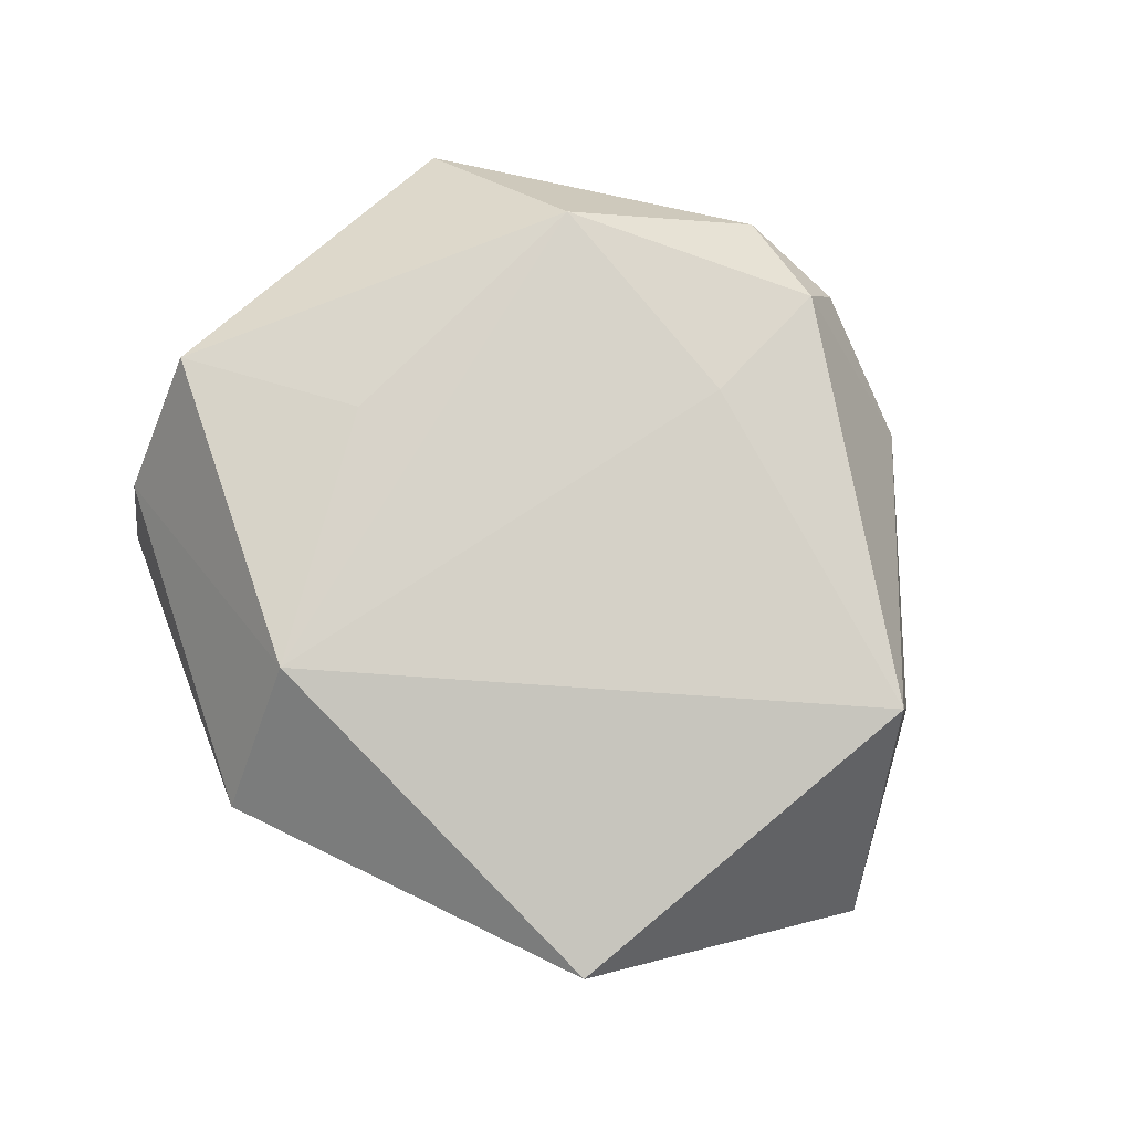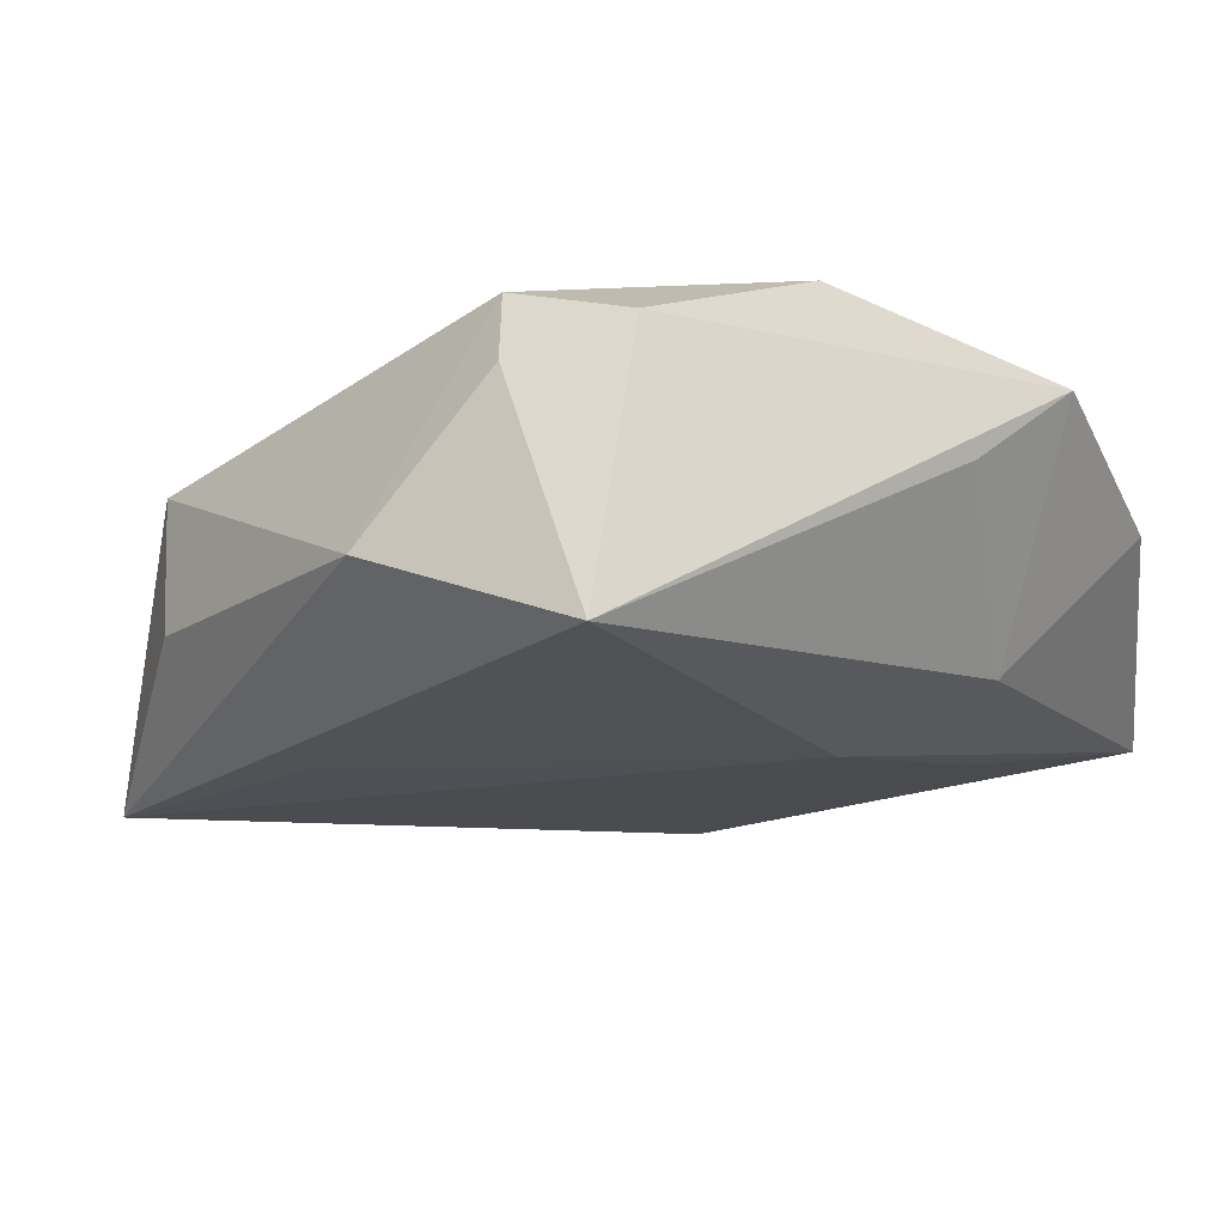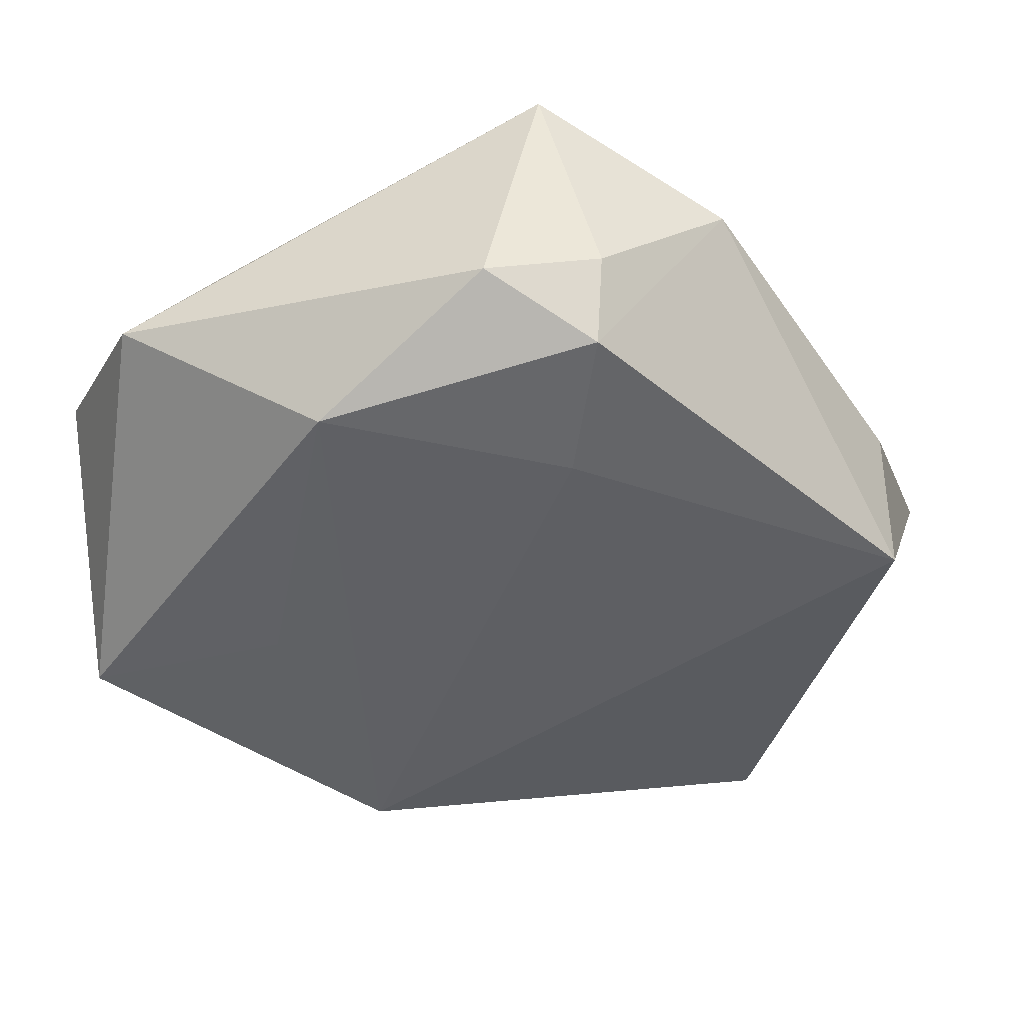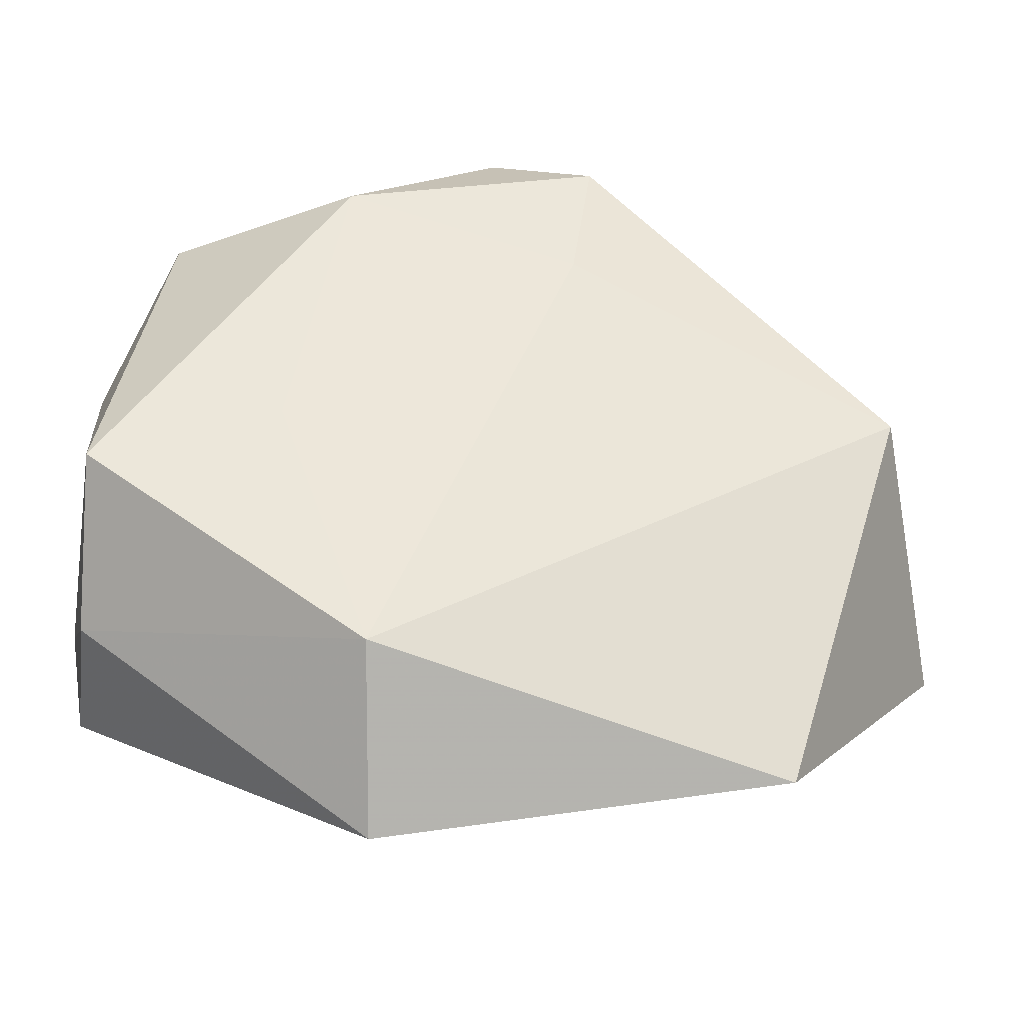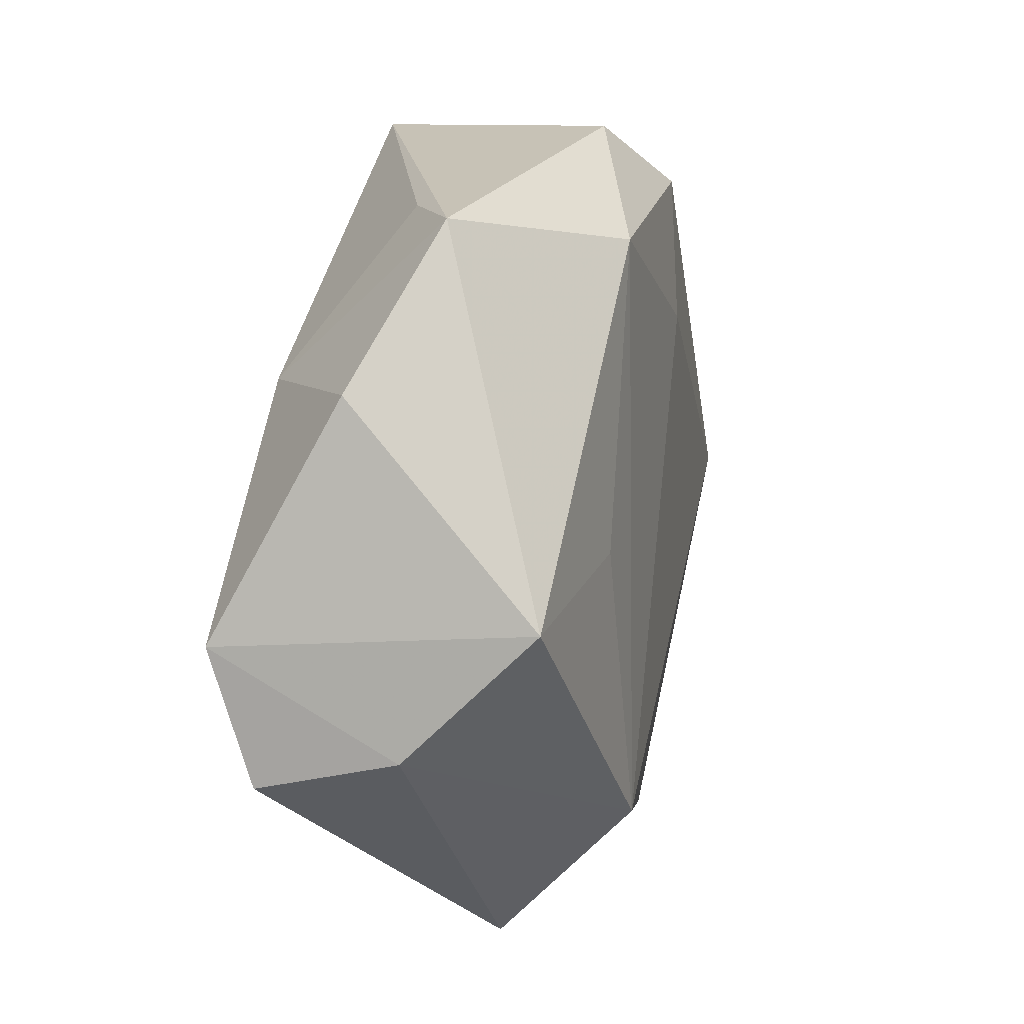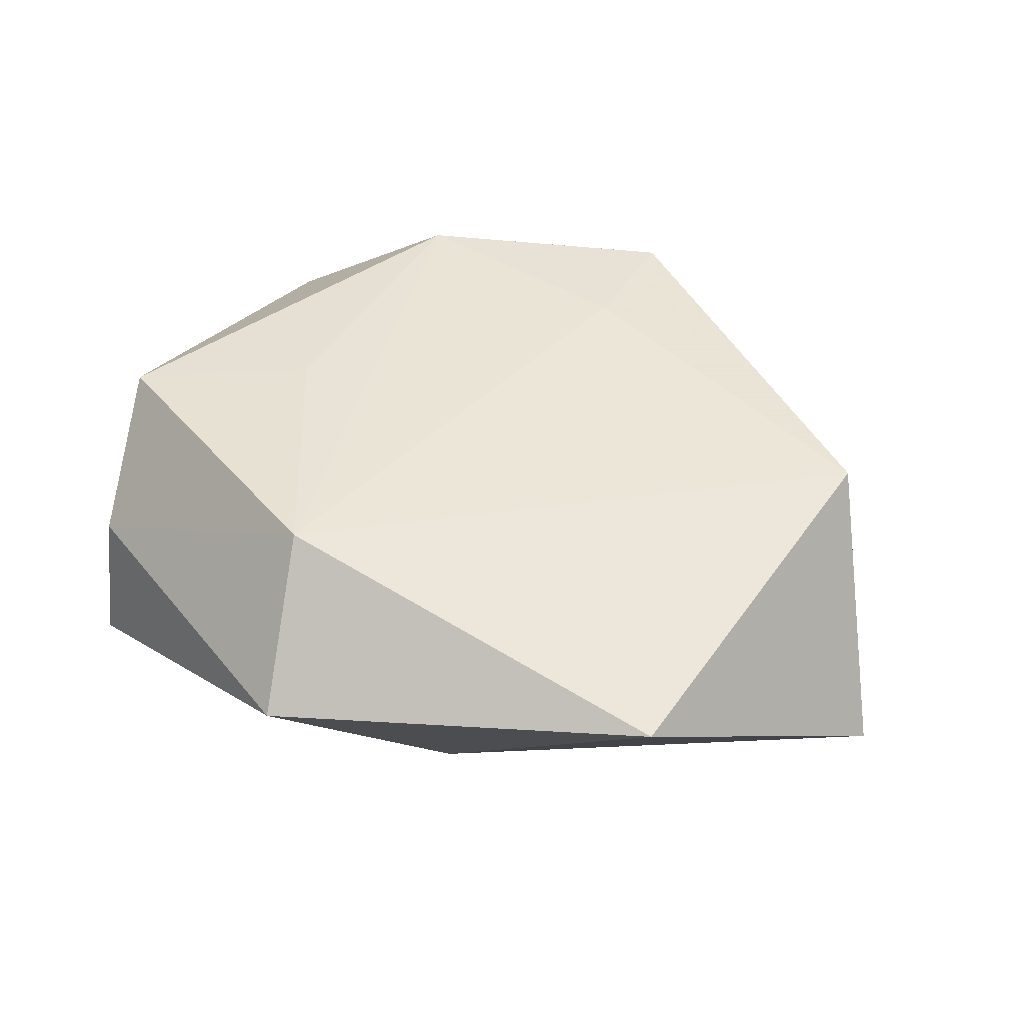
<metadata>
{"format":"obj","ext":"obj","renderer":"f3d","projection":"perspective","resolution":1024,"background":"white","views":[{"elev":75.5,"azim":34.1,"up":"+Z"},{"elev":71.3,"azim":174.2,"up":"+Y"},{"elev":42.5,"azim":-2.7,"up":"+Y"},{"elev":-36.4,"azim":-5.3,"up":"+Y"},{"elev":4.6,"azim":-73.5,"up":"+Y"},{"elev":42.4,"azim":17.9,"up":"+Z"}]}
</metadata>
<code>
v 0.0007783 0.03979 0.01025
v -0.002985 -0.02705 -0.01514
v 0.05025 -0.01289 -0.01175
v -0.01005 -0.04246 0.002334
v -0.01139 -0.02904 0.01643
v -0.04239 -0.009706 -0.01577
v -0.01349 0.007106 -0.01806
v -0.03968 -0.007942 0.01493
v -0.04107 0.0131 -0.002994
v 0.006147 -0.03063 -0.01106
v -0.04012 -0.02292 -0.01215
v 0.01112 0.03461 0.0151
v -0.03963 -0.02007 0.001744
v -0.03392 0.0289 0.004493
v 0.03065 -0.03687 0.007101
v 0.01194 0.03853 0.00754
v 0.02506 0.03346 -0.005335
v 0.008964 0.0202 0.01627
v -0.02077 -0.002281 0.01647
v -0.015 0.02752 0.01687
v -0.025 0.03057 -0.001325
v 0.04256 0.003208 0.0128
v 0.007254 0.04109 -0.01513
v 0.04296 0.006925 -0.001487
v -0.0269 0.01418 -0.01479
v 0.03262 0.002095 -0.01336
v -0.02631 -0.004375 -0.01688
f 23 3 26
f 23 26 7
f 7 3 2
f 7 26 3
f 17 3 23
f 4 15 5
f 5 15 22
f 22 15 3
f 22 17 12
f 25 21 23
f 23 7 25
f 25 7 6
f 20 12 1
f 2 6 27
f 27 7 2
f 6 7 27
f 19 5 20
f 20 8 19
f 19 8 5
f 14 8 20
f 20 1 14
f 23 21 14
f 14 1 23
f 21 25 14
f 10 4 2
f 15 4 10
f 2 3 10
f 3 15 10
f 11 6 2
f 2 4 11
f 5 22 18
f 18 22 12
f 20 5 18
f 18 12 20
f 3 17 24
f 24 22 3
f 17 22 24
f 12 17 16
f 16 1 12
f 16 17 23
f 23 1 16
f 6 8 9
f 8 14 9
f 9 25 6
f 9 14 25
f 13 11 4
f 5 8 13
f 13 4 5
f 13 8 6
f 6 11 13

</code>
